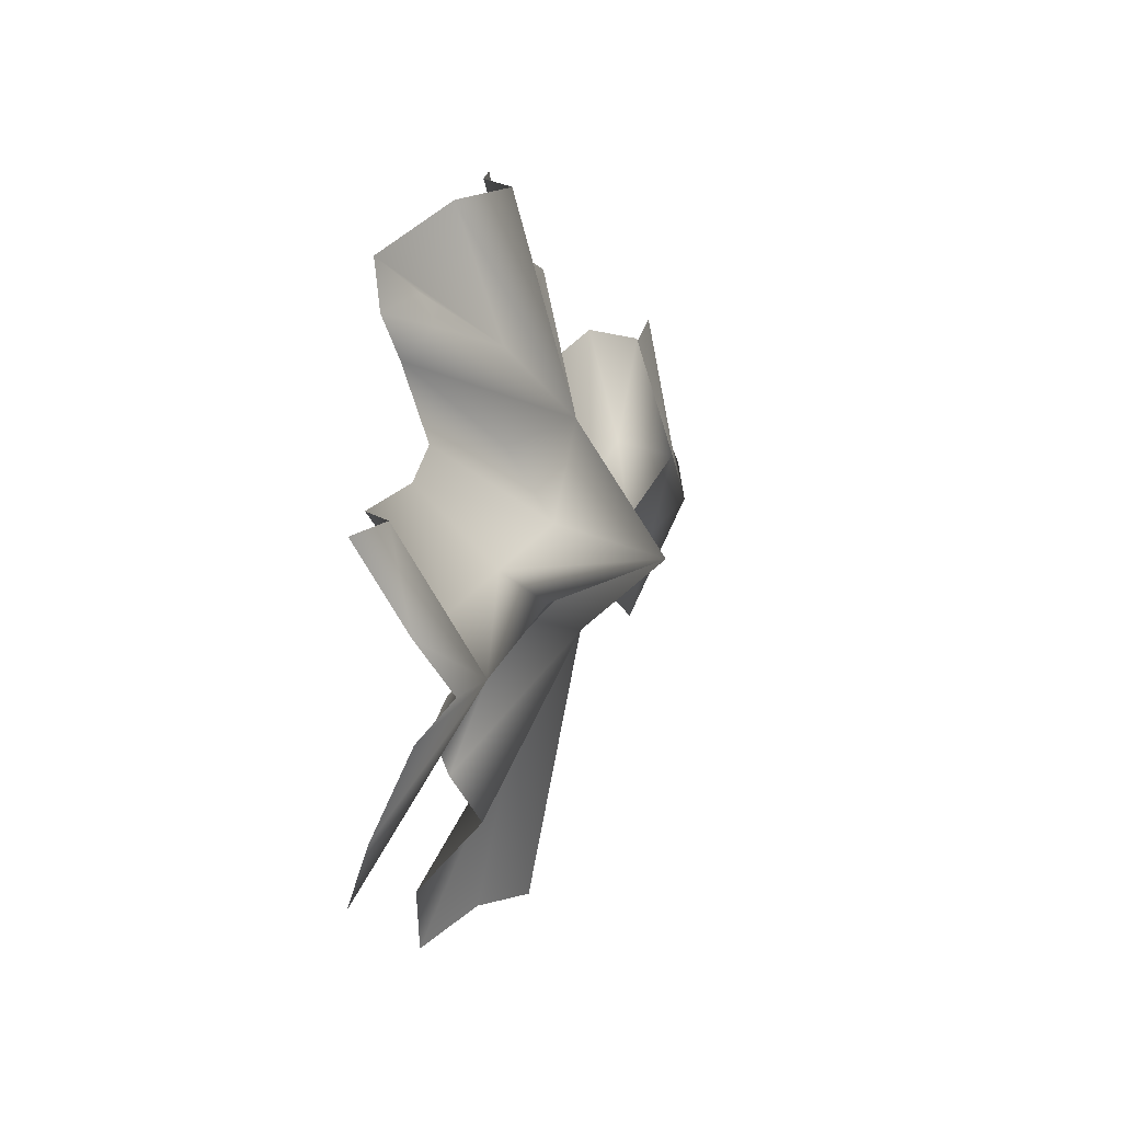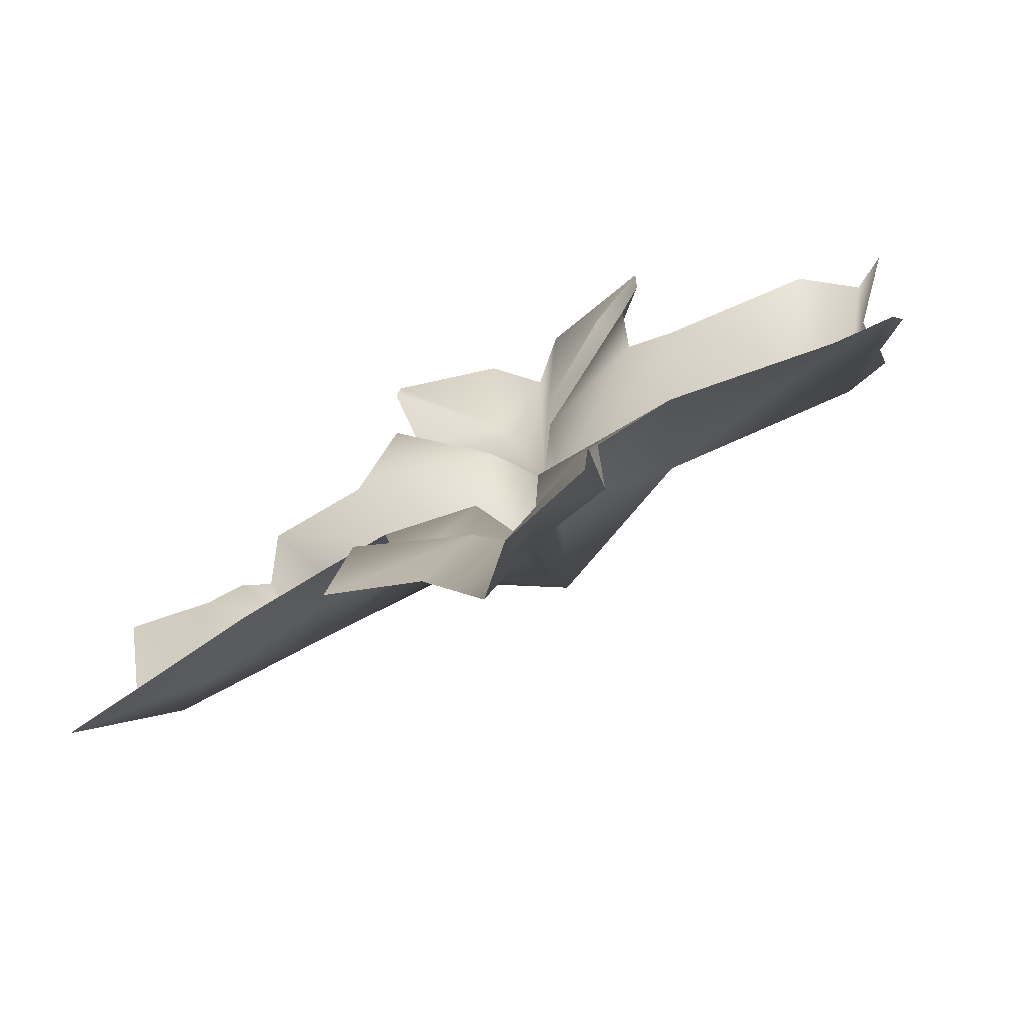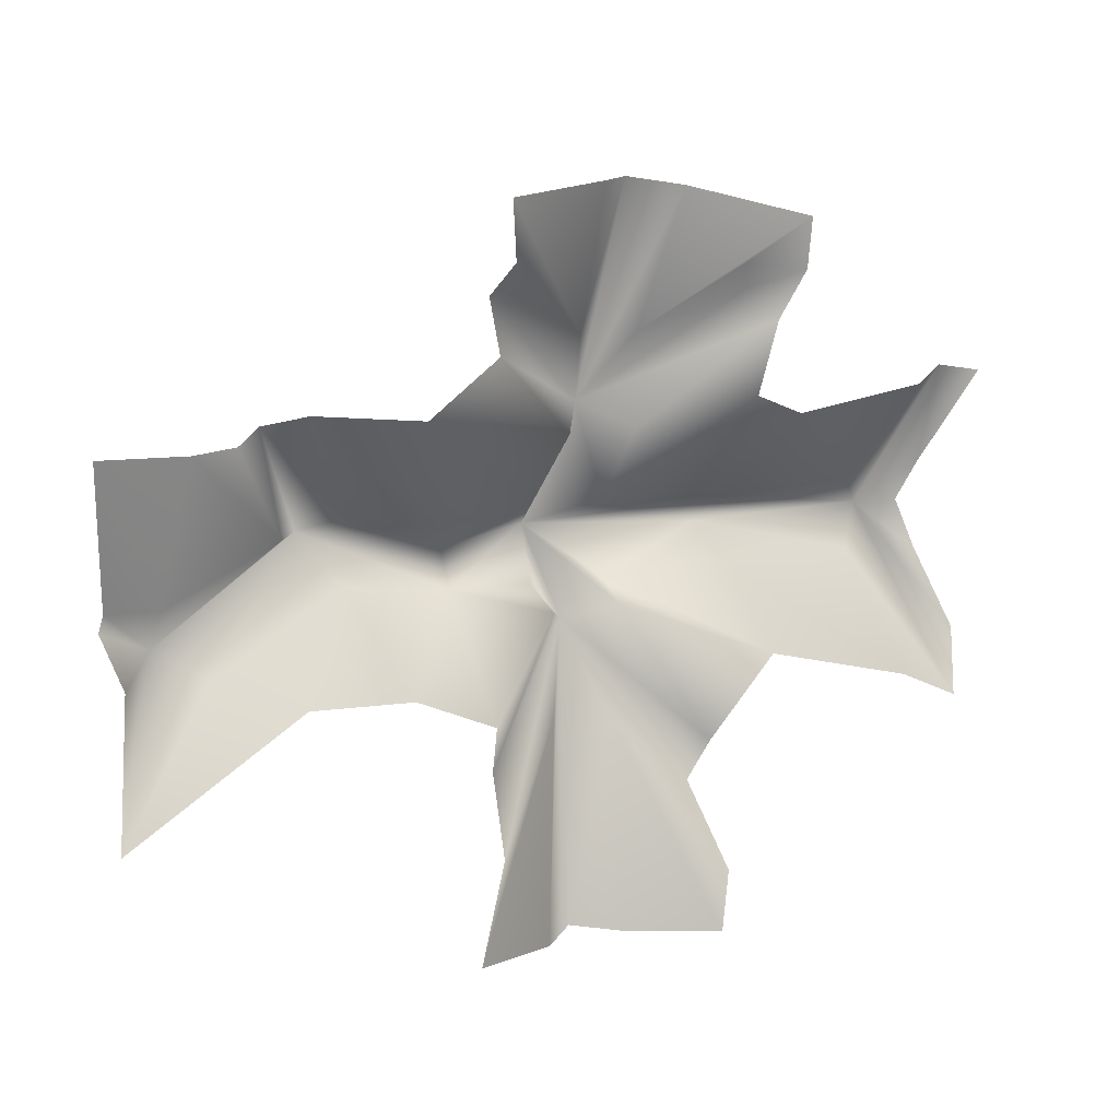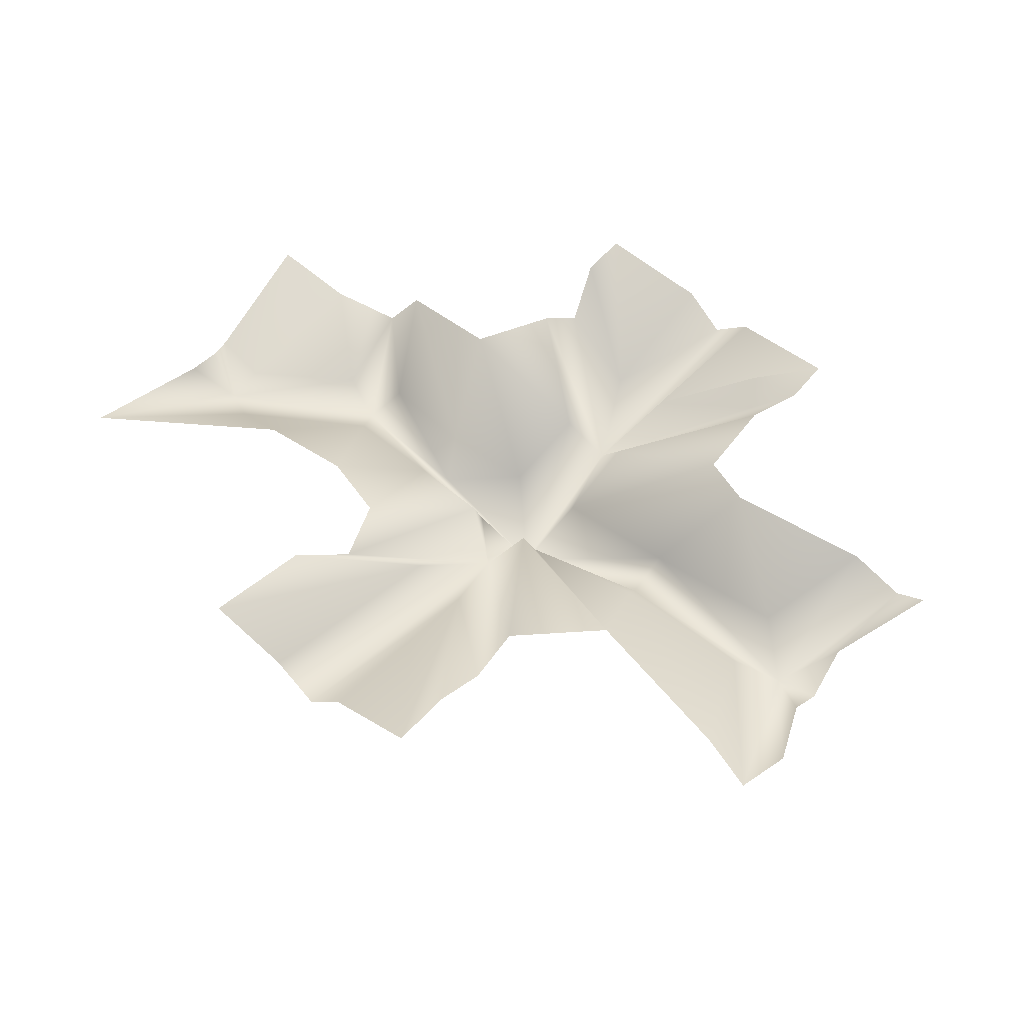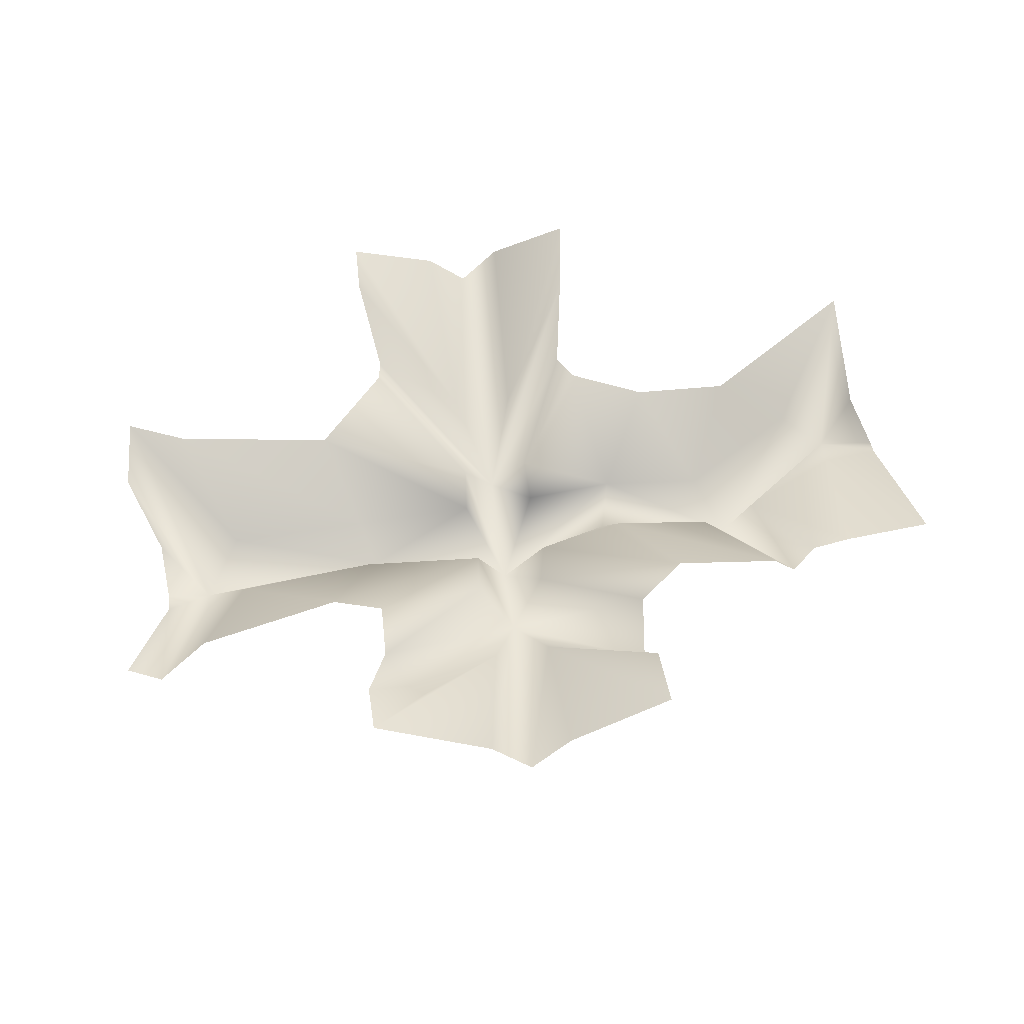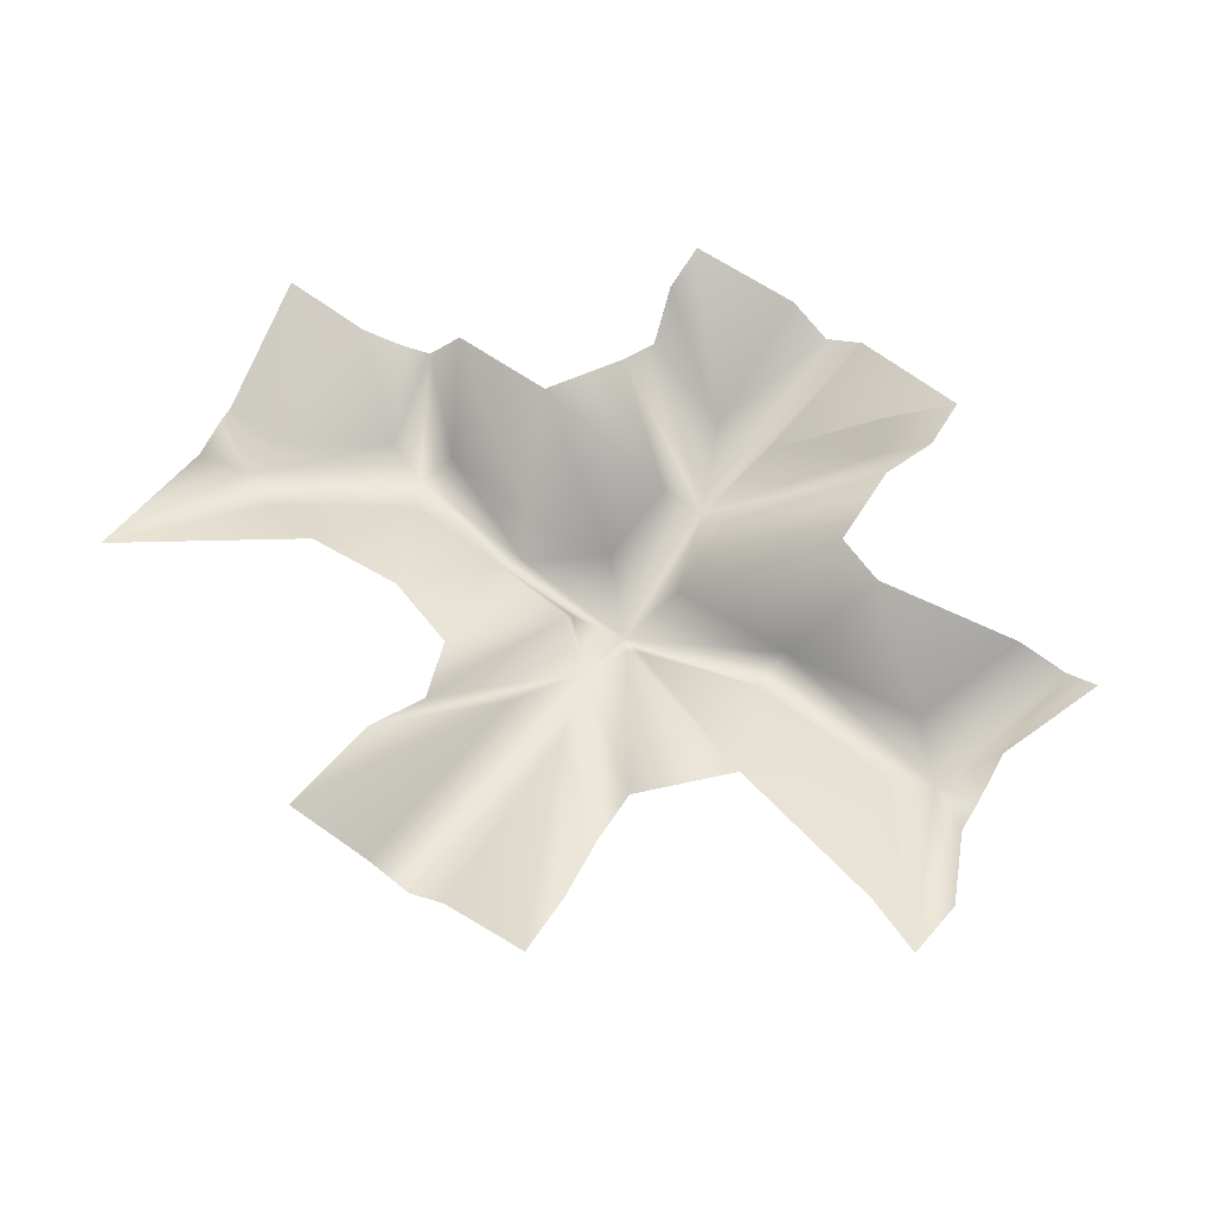
<metadata>
{"format":"obj","ext":"obj","renderer":"f3d","projection":"perspective","resolution":1024,"background":"white","views":[{"elev":17.5,"azim":-73.6,"up":"+Z"},{"elev":-72.9,"azim":-153.0,"up":"+Z"},{"elev":12.7,"azim":152.5,"up":"+Z"},{"elev":53.9,"azim":-143.7,"up":"+Y"},{"elev":52.2,"azim":-11.6,"up":"+Y"},{"elev":68.0,"azim":-150.0,"up":"+Y"}]}
</metadata>
<code>
o D75C_O
v 33.25 -44.7 -0.05164
v 34.25 -44.8 0.006288
v 34.56 -45.57 -0.2902
v 33.33 -45.03 -0.2902
v 33.25 -44.7 -0.05164
v 34.56 -45.57 -0.2902
v 35.58 -44.7 -0.5287
v 34.86 -44.8 -0.5866
v 34.56 -45.57 -0.2902
v 35.49 -45.03 -0.2902
v 35.58 -44.7 -0.5287
v 34.56 -45.57 -0.2902
v 34.28 -44.47 -0.7394
v 34.25 -44.8 -0.5866
v 34.56 -45.57 -0.2902
v 34.56 -44.92 -0.9028
v 34.28 -44.47 -0.7394
v 34.56 -45.57 -0.2902
v 34.71 -44.47 0.5864
v 34.86 -44.8 0.006288
v 34.56 -45.57 -0.2902
v 34.43 -44.92 0.7499
v 34.71 -44.47 0.5864
v 34.56 -45.57 -0.2902
v 36.85 -44.74 -0.04336
v 37.73 -44.83 -0.4822
v 37.78 -44.93 -0.7709
v 36.61 -45.1 -0.06728
v 36.85 -44.74 -0.04336
v 37.78 -44.93 -0.7709
v 38.16 -44.73 -0.426
v 38.19 -44.78 -0.5704
v 37.78 -44.93 -0.7709
v 37.73 -44.83 -0.4822
v 38.16 -44.73 -0.426
v 37.78 -44.93 -0.7709
v 34.62 -44.47 1.305
v 34.43 -44.92 0.7499
v 34.24 -44.51 2.429
v 34.56 -44.19 2.427
v 34.62 -44.47 1.305
v 34.24 -44.51 2.429
v 34.35 -44.48 -1.606
v 34.56 -44.92 -0.9028
v 34.72 -44.45 -3.193
v 34.4 -44.14 -3.191
v 34.35 -44.48 -1.606
v 34.72 -44.45 -3.193
v 32.11 -44.71 -0.5696
v 31.78 -45.1 -0.2902
v 33.33 -45.03 -0.2902
v 33.25 -44.7 -0.5287
v 32.11 -44.71 -0.5696
v 33.33 -45.03 -0.2902
v 34.25 -44.8 -0.5866
v 33.25 -44.7 -0.5287
v 33.33 -45.03 -0.2902
v 34.56 -45.57 -0.2902
v 34.25 -44.8 -0.5866
v 33.33 -45.03 -0.2902
v 36.36 -44.71 0.08122
v 36.61 -45.1 -0.06728
v 35.49 -45.03 -0.2902
v 35.58 -44.7 -0.05164
v 36.36 -44.71 0.08122
v 35.49 -45.03 -0.2902
v 34.86 -44.8 0.006288
v 35.58 -44.7 -0.05164
v 35.49 -45.03 -0.2902
v 34.56 -45.57 -0.2902
v 34.86 -44.8 0.006288
v 35.49 -45.03 -0.2902
v 34.25 -44.8 0.006288
v 34.15 -44.47 0.5864
v 34.43 -44.92 0.7499
v 34.56 -45.57 -0.2902
v 34.25 -44.8 0.006288
v 34.43 -44.92 0.7499
v 34.86 -44.8 -0.5866
v 34.84 -44.47 -0.7394
v 34.56 -44.92 -0.9028
v 34.56 -45.57 -0.2902
v 34.86 -44.8 -0.5866
v 34.56 -44.92 -0.9028
v 37.42 -44.73 -0.9955
v 36.4 -44.74 -0.427
v 36.61 -45.1 -0.06728
v 37.78 -44.93 -0.7709
v 37.42 -44.73 -0.9955
v 36.61 -45.1 -0.06728
v 31.42 -45.02 -0.2902
v 31.42 -44.73 0.06205
v 31.78 -45.1 -0.2902
v 31.71 -44.33 0.7693
v 32.11 -44.71 -0.01071
v 31.78 -45.1 -0.2902
v 31.3 -44.64 0.8522
v 31.71 -44.33 0.7693
v 31.78 -45.1 -0.2902
v 31.76 -44.34 -1.563
v 32.11 -44.71 -0.5696
v 33.25 -44.7 -0.5287
v 33.05 -44.27 -1.218
v 31.76 -44.34 -1.563
v 33.25 -44.7 -0.5287
v 36.77 -44.36 0.8904
v 36.36 -44.71 0.08122
v 35.58 -44.7 -0.05164
v 35.92 -44.28 0.8006
v 36.77 -44.36 0.8904
v 35.58 -44.7 -0.05164
v 31.78 -45.1 -0.2902
v 32.11 -44.71 -0.01071
v 33.25 -44.7 -0.05164
v 33.33 -45.03 -0.2902
v 31.78 -45.1 -0.2902
v 33.25 -44.7 -0.05164
v 34.84 -44.47 -0.7394
v 34.86 -44.8 -0.5866
v 35.58 -44.7 -0.5287
v 35.45 -44.17 -1.457
v 34.84 -44.47 -0.7394
v 35.58 -44.7 -0.5287
v 36.04 -44.27 -1.21
v 35.45 -44.17 -1.457
v 35.58 -44.7 -0.5287
v 36.61 -45.1 -0.06728
v 36.4 -44.74 -0.427
v 35.58 -44.7 -0.5287
v 35.49 -45.03 -0.2902
v 36.61 -45.1 -0.06728
v 35.58 -44.7 -0.5287
v 34.16 -44.47 1.305
v 33.46 -44.09 1.805
v 32.99 -43.94 2.135
v 33.91 -44.19 2.374
v 34.16 -44.47 1.305
v 32.99 -43.94 2.135
v 33.46 -44.09 1.805
v 33.01 -43.97 1.748
v 32.99 -43.94 2.135
v 34.84 -44.46 -1.529
v 35.52 -43.91 -2.37
v 35.7 -43.93 -3.168
v 35.04 -44.14 -3.191
v 34.84 -44.46 -1.529
v 35.7 -43.93 -3.168
v 34.35 -44.48 -1.606
v 34.4 -44.14 -3.191
v 33.68 -43.92 -3.243
v 33.63 -43.91 -2.76
v 34.35 -44.48 -1.606
v 33.68 -43.92 -3.243
v 34.62 -44.47 1.305
v 34.56 -44.19 2.427
v 35.41 -43.95 2.35
v 35.41 -43.91 1.912
v 34.62 -44.47 1.305
v 35.41 -43.95 2.35
v 37.22 -44.56 0.6805
v 37.55 -44.56 0.647
v 36.85 -44.74 -0.04336
v 37.01 -44.69 0.7871
v 37.22 -44.56 0.6805
v 36.85 -44.74 -0.04336
v 36.61 -45.1 -0.06728
v 37.01 -44.69 0.7871
v 36.85 -44.74 -0.04336
v 31.3 -44.64 0.8522
v 31.78 -45.1 -0.2902
v 31.42 -44.73 0.06205
v 31.04 -44.48 0.8135
v 31.3 -44.64 0.8522
v 31.42 -44.73 0.06205
v 36.83 -44.34 -1.192
v 36.4 -44.74 -0.427
v 37.42 -44.73 -0.9955
v 38.22 -44.33 -2.043
v 36.83 -44.34 -1.192
v 37.42 -44.73 -0.9955
v 37.42 -44.73 -0.9955
v 37.78 -44.93 -0.7709
v 38.22 -44.33 -2.043
v 37.78 -44.93 -0.7709
v 38.08 -44.56 -0.9514
v 38.22 -44.33 -2.043
v 31.78 -45.1 -0.2902
v 31.3 -44.3 -1.778
v 31.21 -44.49 -1.267
v 31.42 -44.73 -0.6424
v 31.78 -45.1 -0.2902
v 31.21 -44.49 -1.267
v 34.16 -44.47 1.305
v 34.43 -44.92 0.7499
v 33.35 -44.25 1.602
v 33.46 -44.09 1.805
v 34.16 -44.47 1.305
v 33.35 -44.25 1.602
v 32.87 -44.23 0.6378
v 33.26 -44.21 0.8007
v 34.25 -44.8 0.006288
v 33.25 -44.7 -0.05164
v 32.87 -44.23 0.6378
v 34.25 -44.8 0.006288
v 32.11 -44.71 -0.5696
v 31.76 -44.34 -1.563
v 31.3 -44.3 -1.778
v 31.78 -45.1 -0.2902
v 32.11 -44.71 -0.5696
v 31.3 -44.3 -1.778
v 37.01 -44.69 0.7871
v 36.61 -45.1 -0.06728
v 36.36 -44.71 0.08122
v 36.77 -44.36 0.8904
v 37.01 -44.69 0.7871
v 36.36 -44.71 0.08122
v 34.43 -44.92 0.7499
v 34.15 -44.47 0.5864
v 33.2 -44.03 1.385
v 33.35 -44.25 1.602
v 34.43 -44.92 0.7499
v 33.2 -44.03 1.385
v 35.39 -44.37 -1.86
v 34.56 -44.92 -0.9028
v 34.84 -44.47 -0.7394
v 35.45 -44.17 -1.457
v 35.39 -44.37 -1.86
v 34.84 -44.47 -0.7394
v 33.26 -44.21 0.8007
v 33.2 -44.03 1.385
v 34.15 -44.47 0.5864
v 34.25 -44.8 0.006288
v 33.26 -44.21 0.8007
v 34.15 -44.47 0.5864
v 34.43 -44.92 0.7499
v 34.16 -44.47 1.305
v 33.91 -44.19 2.374
v 34.24 -44.51 2.429
v 34.43 -44.92 0.7499
v 33.91 -44.19 2.374
v 34.56 -44.92 -0.9028
v 34.84 -44.46 -1.529
v 35.04 -44.14 -3.191
v 34.72 -44.45 -3.193
v 34.56 -44.92 -0.9028
v 35.04 -44.14 -3.191
v 35.39 -44.38 1.633
v 34.43 -44.92 0.7499
v 34.62 -44.47 1.305
v 35.41 -43.91 1.912
v 35.39 -44.38 1.633
v 34.62 -44.47 1.305
v 33.72 -44.41 -2.17
v 34.56 -44.92 -0.9028
v 34.35 -44.48 -1.606
v 33.63 -43.91 -2.76
v 33.72 -44.41 -2.17
v 34.35 -44.48 -1.606
v 34.56 -44.92 -0.9028
v 35.39 -44.37 -1.86
v 35.52 -43.91 -2.37
v 34.84 -44.46 -1.529
v 34.56 -44.92 -0.9028
v 35.52 -43.91 -2.37
v 33.35 -44.25 1.602
v 33.01 -43.97 1.748
v 33.46 -44.09 1.805
v 33.35 -44.25 1.602
v 33.2 -44.03 1.385
v 33.01 -43.97 1.748
v 37.78 -44.93 -0.7709
v 38.19 -44.78 -0.5704
v 38.08 -44.56 -0.9514
v 37.55 -44.56 0.647
v 38.26 -44.47 0.6875
v 37.73 -44.83 -0.4822
v 36.85 -44.74 -0.04336
v 37.55 -44.56 0.647
v 37.73 -44.83 -0.4822
v 38.26 -44.47 0.6875
v 38.16 -44.73 -0.426
v 37.73 -44.83 -0.4822
v 34.43 -44.92 0.7499
v 35.39 -44.38 1.633
v 35.45 -44.08 1.246
v 34.71 -44.47 0.5864
v 34.43 -44.92 0.7499
v 35.45 -44.08 1.246
v 32.11 -44.71 -0.01071
v 31.71 -44.33 0.7693
v 32.87 -44.23 0.6378
v 33.25 -44.7 -0.05164
v 32.11 -44.71 -0.01071
v 32.87 -44.23 0.6378
v 34.71 -44.47 0.5864
v 35.45 -44.08 1.246
v 35.92 -44.28 0.8006
v 34.86 -44.8 0.006288
v 34.71 -44.47 0.5864
v 35.92 -44.28 0.8006
v 35.58 -44.7 -0.05164
v 34.86 -44.8 0.006288
v 35.92 -44.28 0.8006
v 34.56 -44.92 -0.9028
v 33.72 -44.41 -2.17
v 33.65 -44.18 -1.802
v 34.28 -44.47 -0.7394
v 34.56 -44.92 -0.9028
v 33.65 -44.18 -1.802
v 34.28 -44.47 -0.7394
v 33.65 -44.18 -1.802
v 33.05 -44.27 -1.218
v 34.25 -44.8 -0.5866
v 34.28 -44.47 -0.7394
v 33.05 -44.27 -1.218
v 33.25 -44.7 -0.5287
v 34.25 -44.8 -0.5866
v 33.05 -44.27 -1.218
v 36.4 -44.74 -0.427
v 36.83 -44.34 -1.192
v 36.04 -44.27 -1.21
v 35.58 -44.7 -0.5287
v 36.4 -44.74 -0.427
v 36.04 -44.27 -1.21
v 31.78 -45.1 -0.2902
v 31.42 -44.73 -0.6424
v 31.42 -45.02 -0.2902
f 1 2 3
f 4 5 6
f 7 8 9
f 10 11 12
f 13 14 15
f 16 17 18
f 19 20 21
f 22 23 24
f 25 26 27
f 28 29 30
f 31 32 33
f 34 35 36
f 37 38 39
f 40 41 42
f 43 44 45
f 46 47 48
f 49 50 51
f 52 53 54
f 55 56 57
f 58 59 60
f 61 62 63
f 64 65 66
f 67 68 69
f 70 71 72
f 73 74 75
f 76 77 78
f 79 80 81
f 82 83 84
f 85 86 87
f 88 89 90
f 91 92 93
f 94 95 96
f 97 98 99
f 100 101 102
f 103 104 105
f 106 107 108
f 109 110 111
f 112 113 114
f 115 116 117
f 118 119 120
f 121 122 123
f 124 125 126
f 127 128 129
f 130 131 132
f 133 134 135
f 136 137 138
f 139 140 141
f 142 143 144
f 145 146 147
f 148 149 150
f 151 152 153
f 154 155 156
f 157 158 159
f 160 161 162
f 163 164 165
f 166 167 168
f 169 170 171
f 172 173 174
f 175 176 177
f 178 179 180
f 181 182 183
f 184 185 186
f 187 188 189
f 190 191 192
f 193 194 195
f 196 197 198
f 199 200 201
f 202 203 204
f 205 206 207
f 208 209 210
f 211 212 213
f 214 215 216
f 217 218 219
f 220 221 222
f 223 224 225
f 226 227 228
f 229 230 231
f 232 233 234
f 235 236 237
f 238 239 240
f 241 242 243
f 244 245 246
f 247 248 249
f 250 251 252
f 253 254 255
f 256 257 258
f 259 260 261
f 262 263 264
f 265 266 267
f 268 269 270
f 271 272 273
f 274 275 276
f 277 278 279
f 280 281 282
f 283 284 285
f 286 287 288
f 289 290 291
f 292 293 294
f 295 296 297
f 298 299 300
f 301 302 303
f 304 305 306
f 307 308 309
f 310 311 312
f 313 314 315
f 316 317 318
f 319 320 321
f 322 323 324
f 325 326 327

</code>
